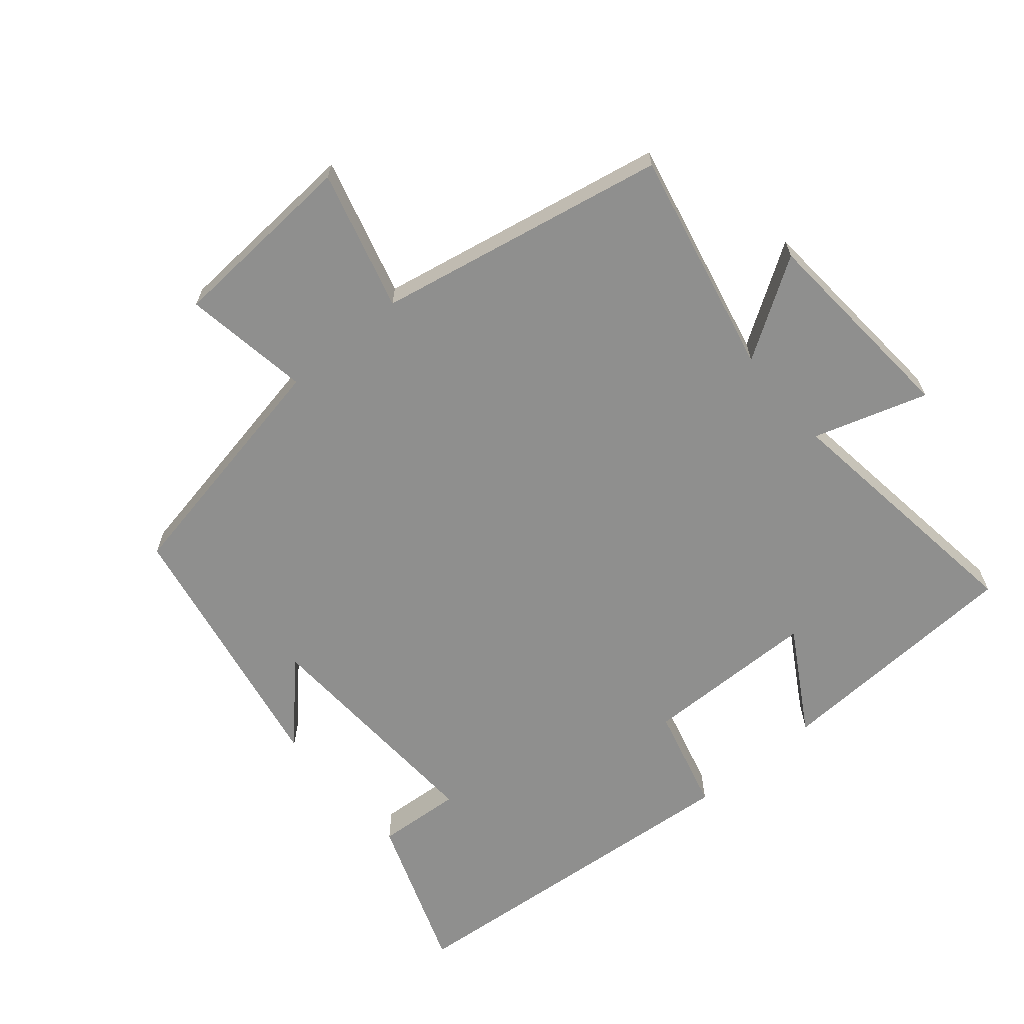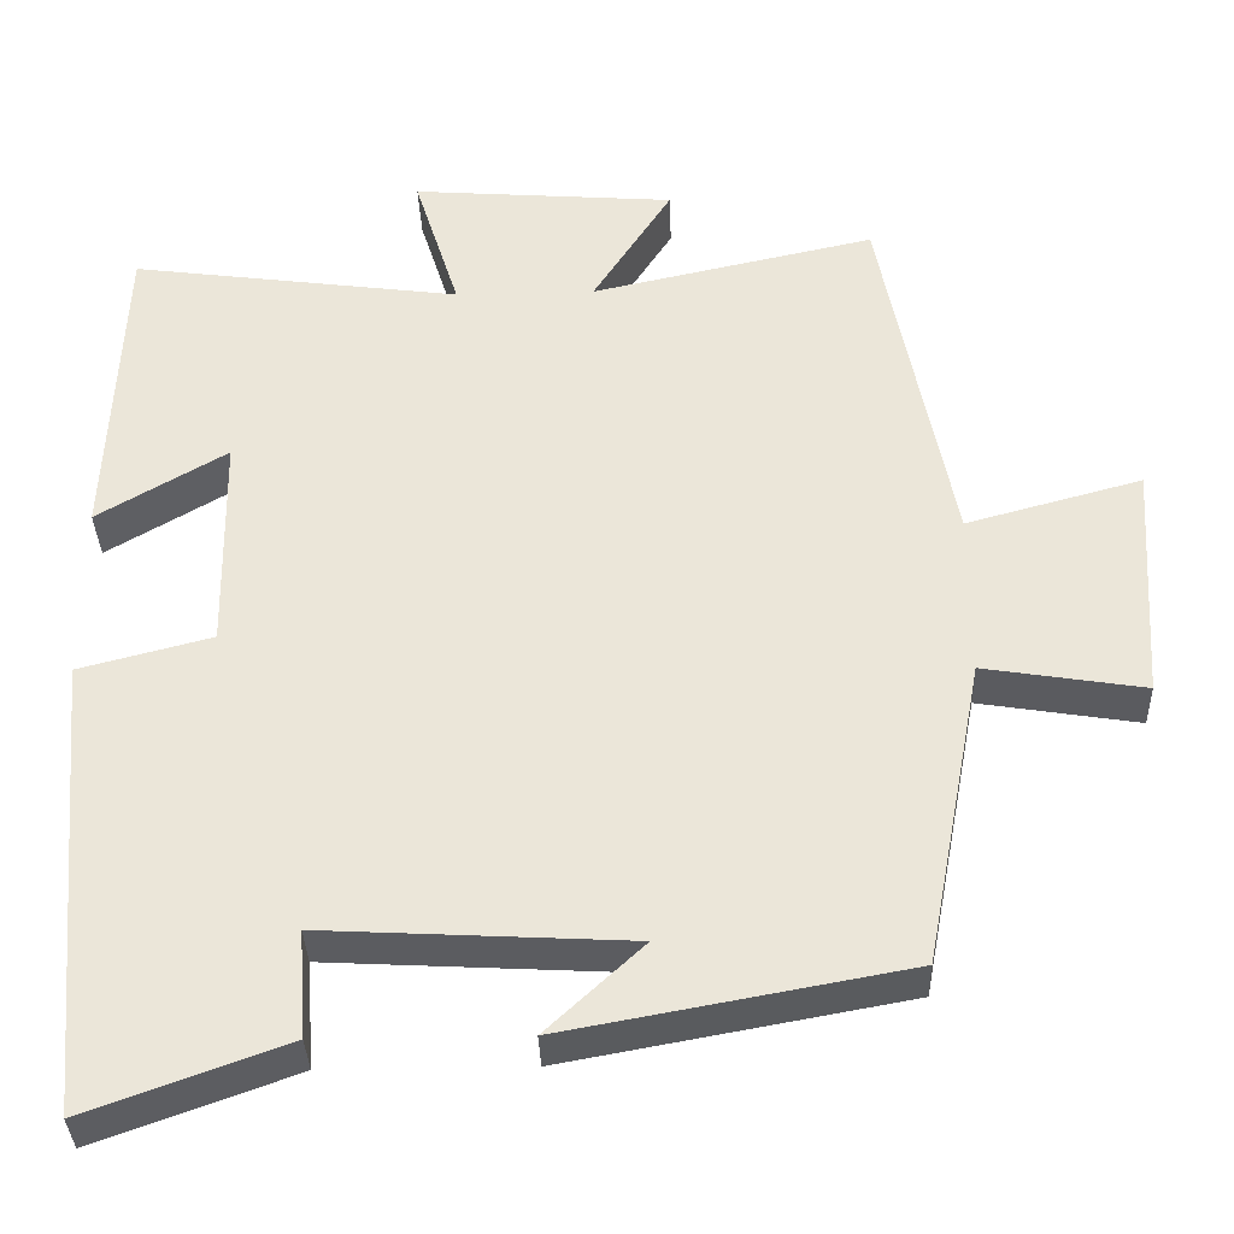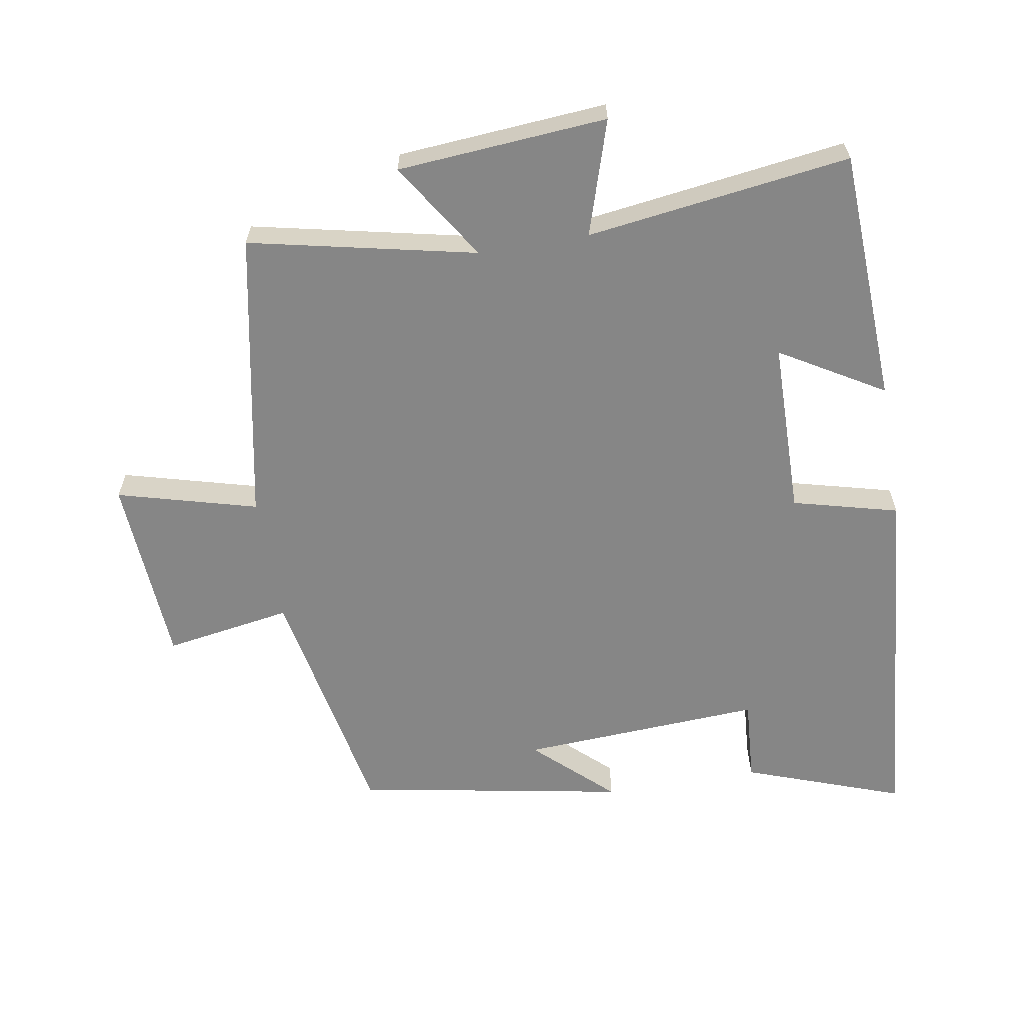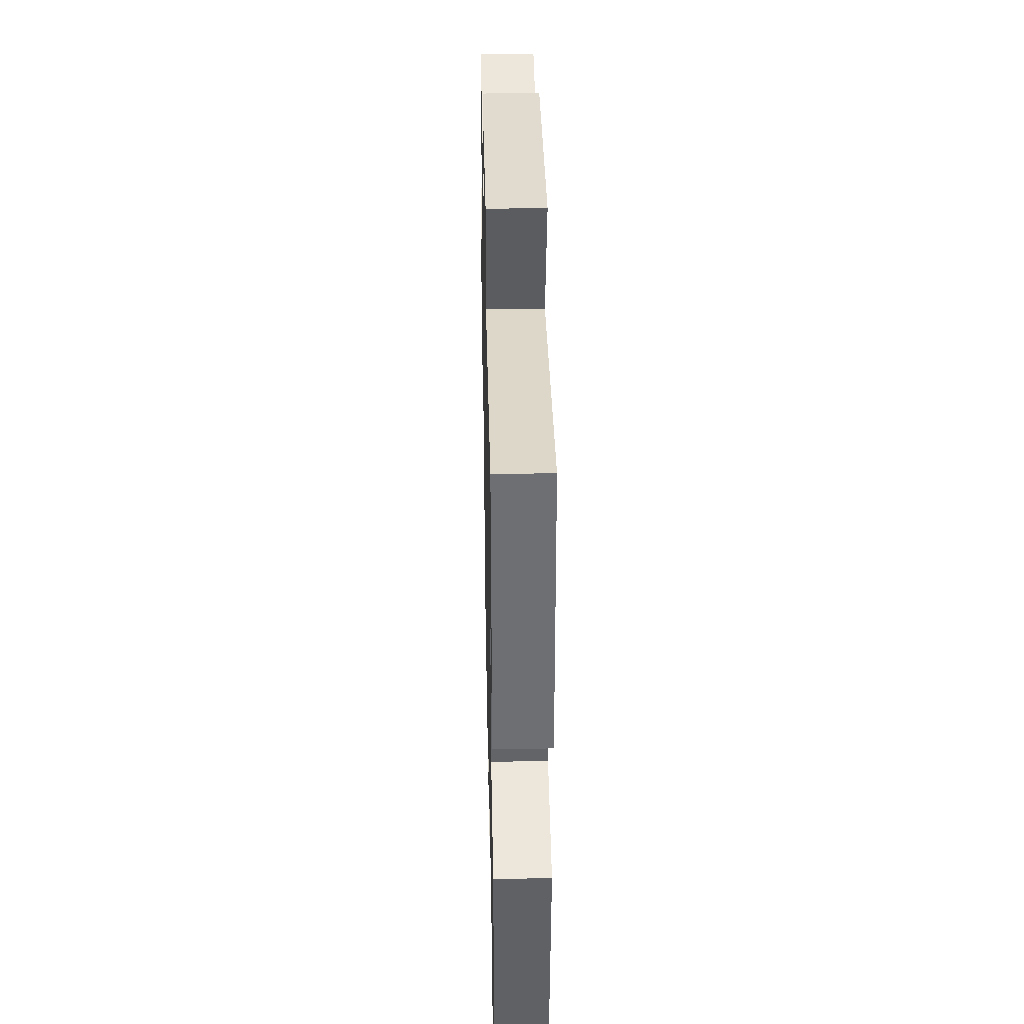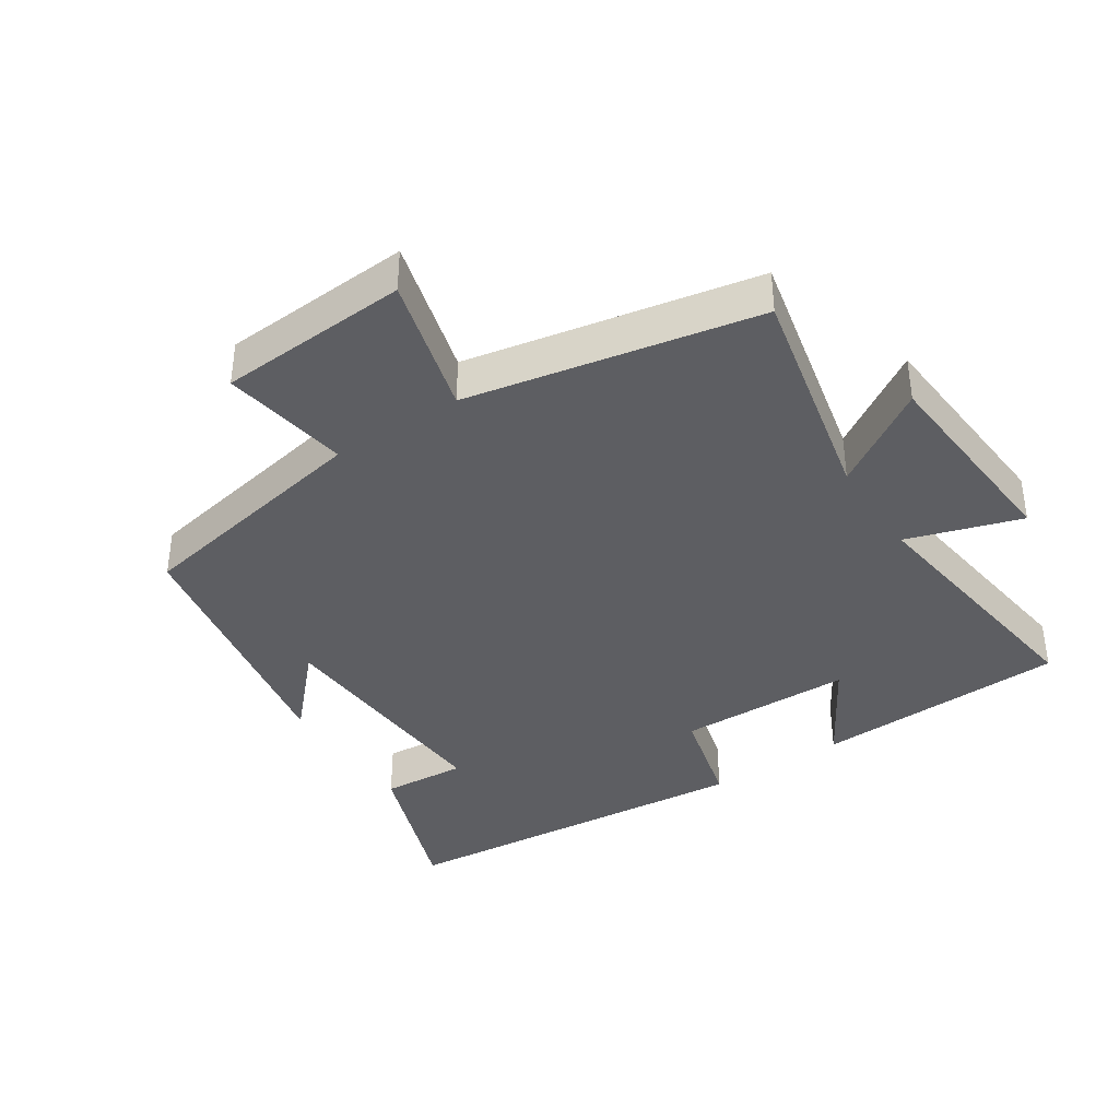
<metadata>
{"format":"obj","ext":"obj","renderer":"f3d","projection":"perspective","resolution":1024,"background":"white","views":[{"elev":-65.3,"azim":-49.9,"up":"+Y"},{"elev":-35.0,"azim":-178.1,"up":"+Z"},{"elev":-62.1,"azim":9.7,"up":"+Y"},{"elev":38.0,"azim":88.8,"up":"+Z"},{"elev":-38.5,"azim":-56.7,"up":"+Y"}]}
</metadata>
<code>
v 0.483 0.07 0.553
v 0.5 0.07 0.173
v 0.346 0.07 0.264
v 0.342 0.07 0.002
v 0.5 0.07 -0.039
v 0.451 0.07 -0.585
v 0.215 0.07 -0.5
v 0.224 0.07 -0.373
v -0.14 0.07 -0.393
v -0.025 0.07 -0.5
v -0.43 0.07 -0.426
v -0.5 0.07 -0.059
v -0.691 0.07 -0.09
v -0.709 0.07 0.196
v -0.5 0.07 0.139
v -0.415 0.07 0.574
v -0.077 0.07 0.5
v -0.171 0.07 0.647
v 0.143 0.07 0.671
v 0.089 0.07 0.5
v 0.483 0 0.553
v 0.5 0 0.173
v 0.346 0 0.264
v 0.342 0 0.002
v 0.5 0 -0.039
v 0.451 0 -0.585
v 0.215 0 -0.5
v 0.224 0 -0.373
v -0.14 0 -0.393
v -0.025 0 -0.5
v -0.43 0 -0.426
v -0.5 0 -0.059
v -0.691 0 -0.09
v -0.709 0 0.196
v -0.5 0 0.139
v -0.415 0 0.574
v -0.077 0 0.5
v -0.171 0 0.647
v 0.143 0 0.671
v 0.089 0 0.5
f 17 18 19 20
f 15 16 17
f 15 17 20
f 12 13 14 15
f 9 10 11 12
f 12 15 20
f 9 12 20
f 8 9 20
f 6 7 8
f 5 6 8
f 4 5 8
f 3 4 8 20
f 1 2 3 20
f 40 39 38 37
f 37 36 35
f 40 37 35
f 35 34 33 32
f 32 31 30 29
f 40 35 32
f 40 32 29
f 40 29 28
f 28 27 26
f 28 26 25
f 28 25 24
f 40 28 24 23
f 40 23 22 21
f 1 21 22 2
f 2 22 23 3
f 3 23 24 4
f 4 24 25 5
f 5 25 26 6
f 6 26 27 7
f 7 27 28 8
f 8 28 29 9
f 9 29 30 10
f 10 30 31 11
f 11 31 32 12
f 12 32 33 13
f 13 33 34 14
f 14 34 35 15
f 15 35 36 16
f 16 36 37 17
f 17 37 38 18
f 18 38 39 19
f 19 39 40 20
f 20 40 21 1

</code>
